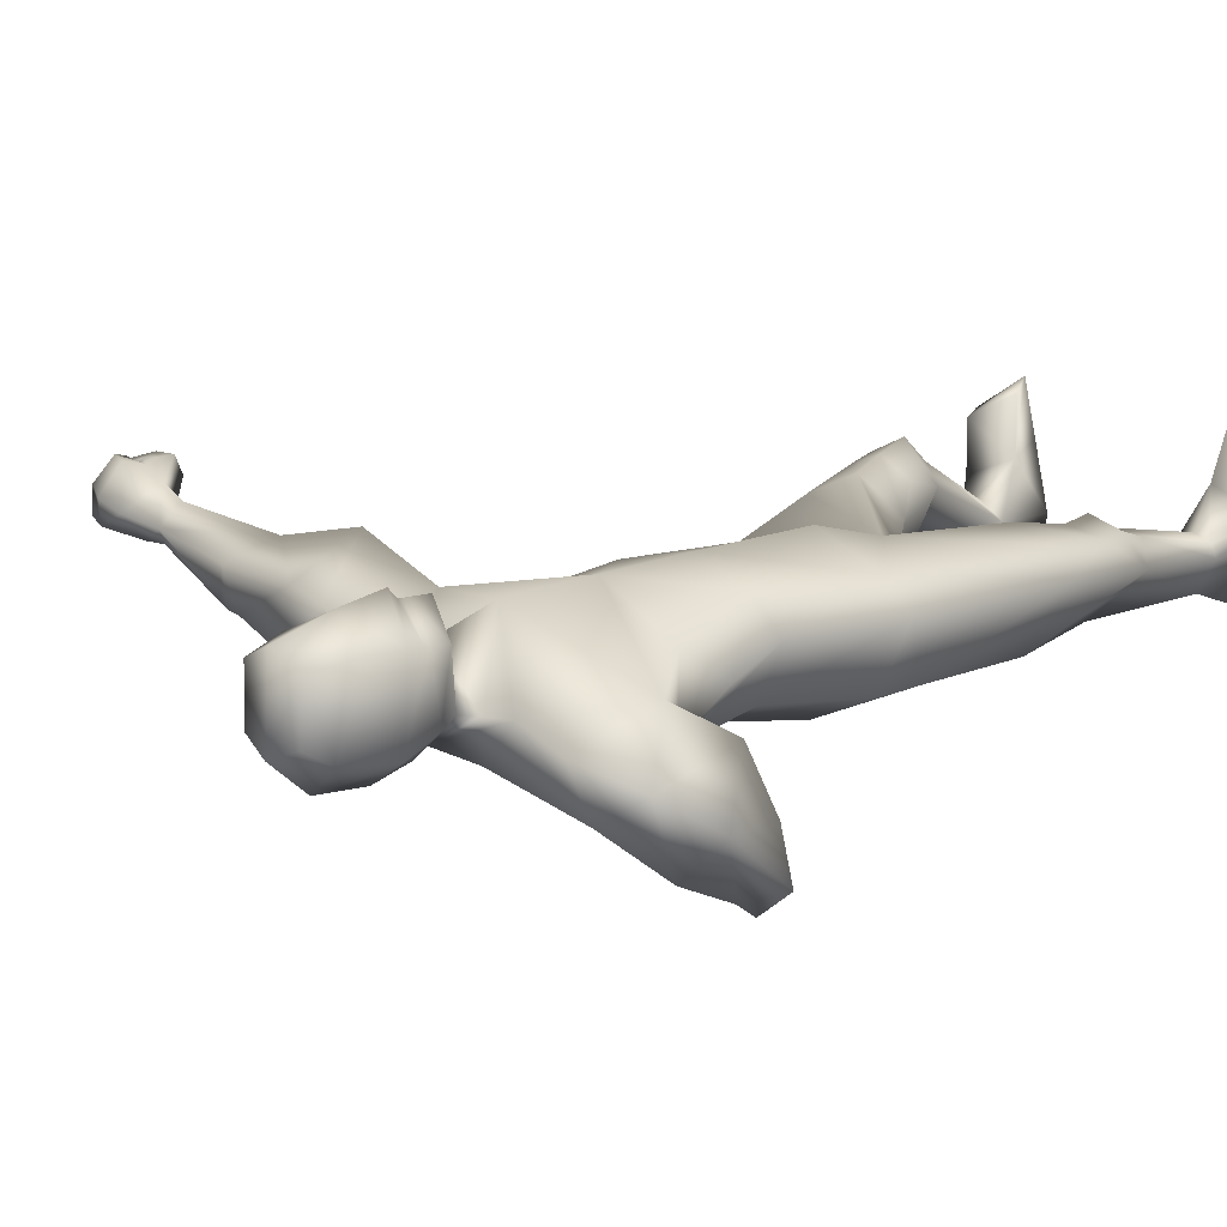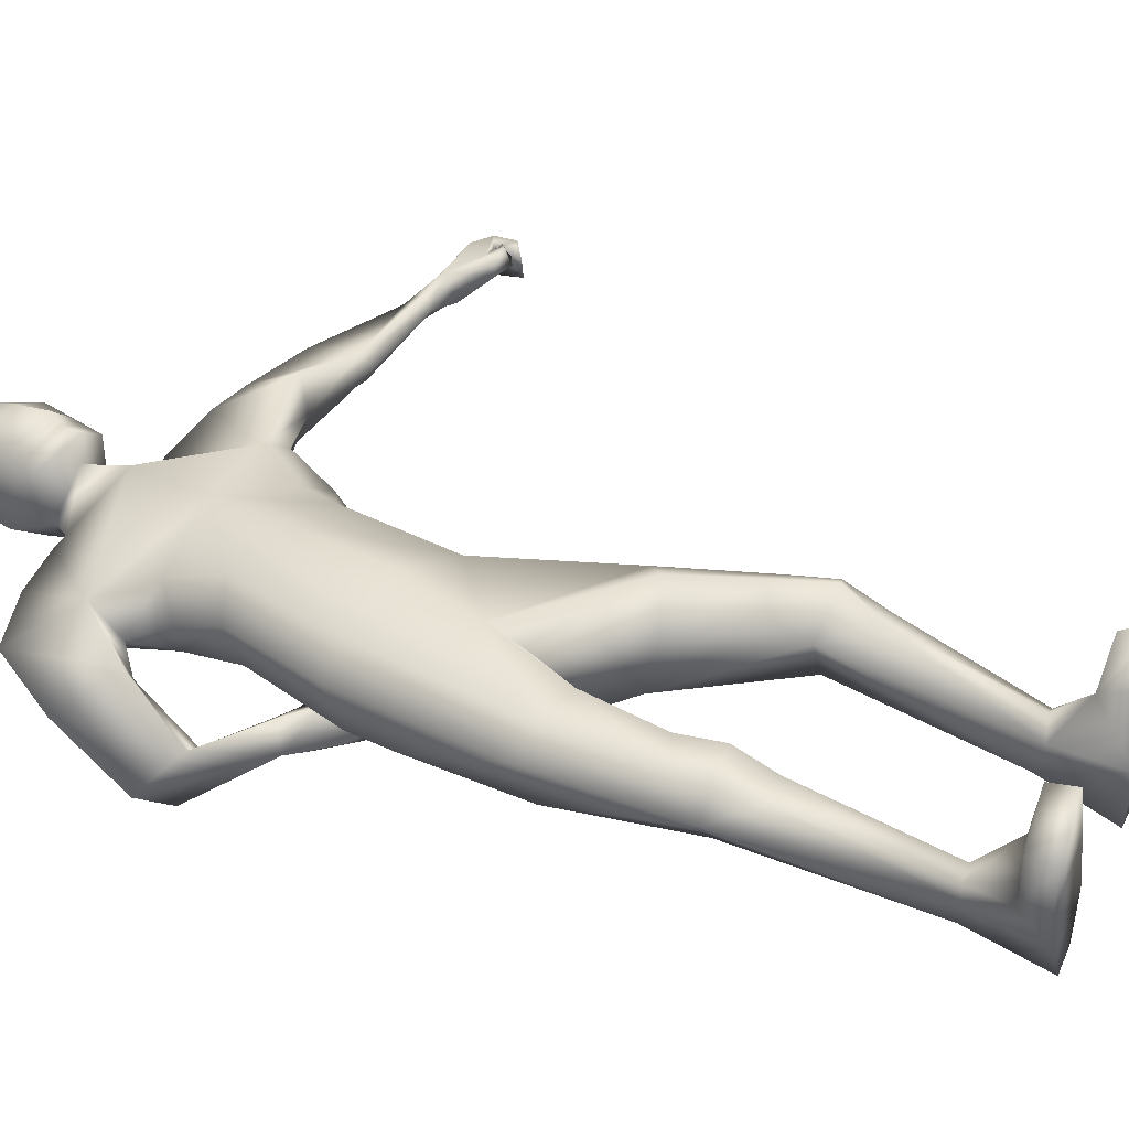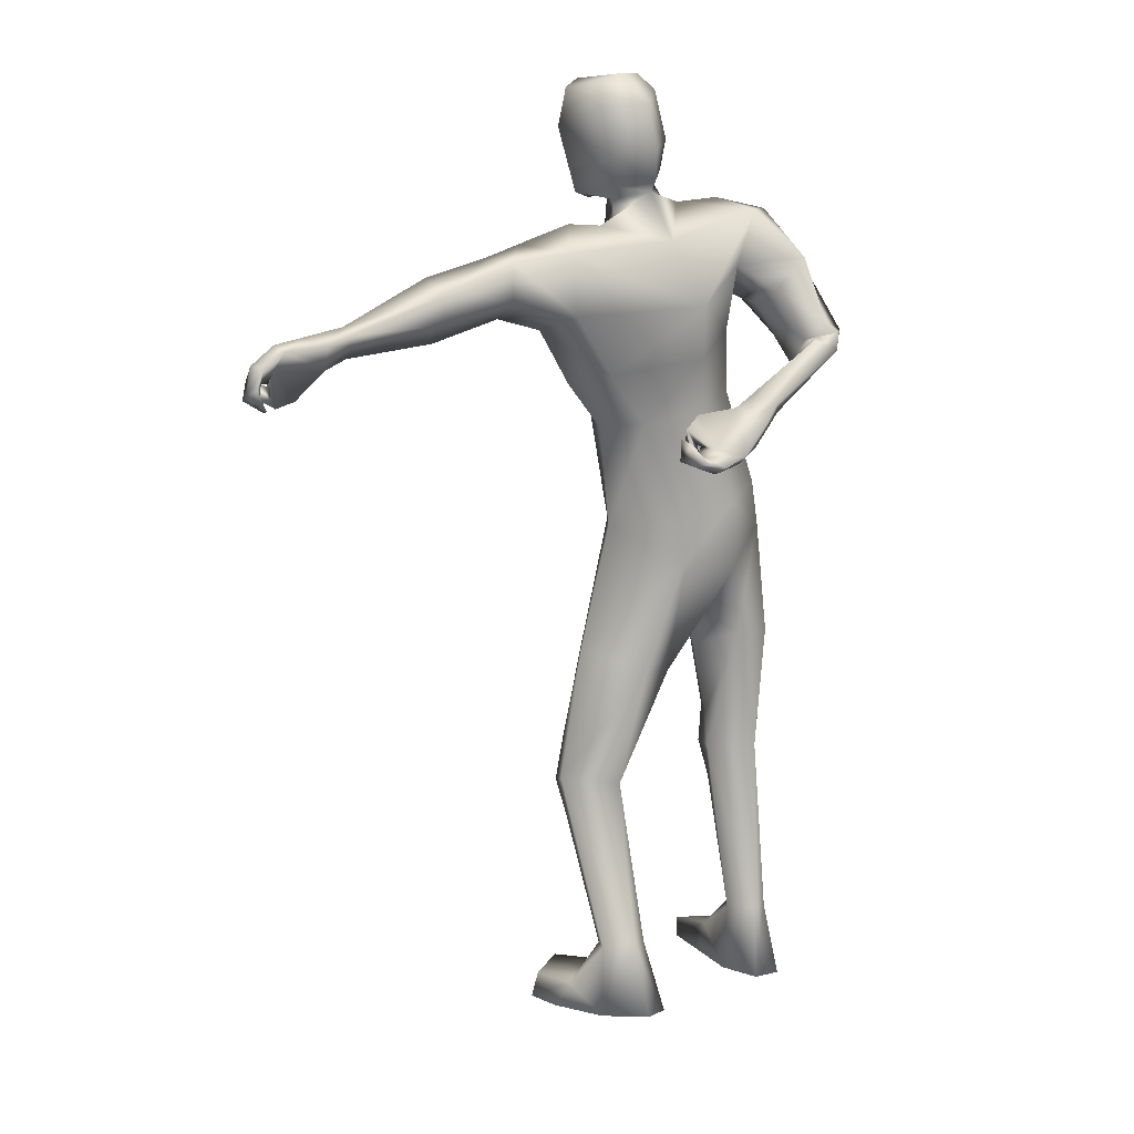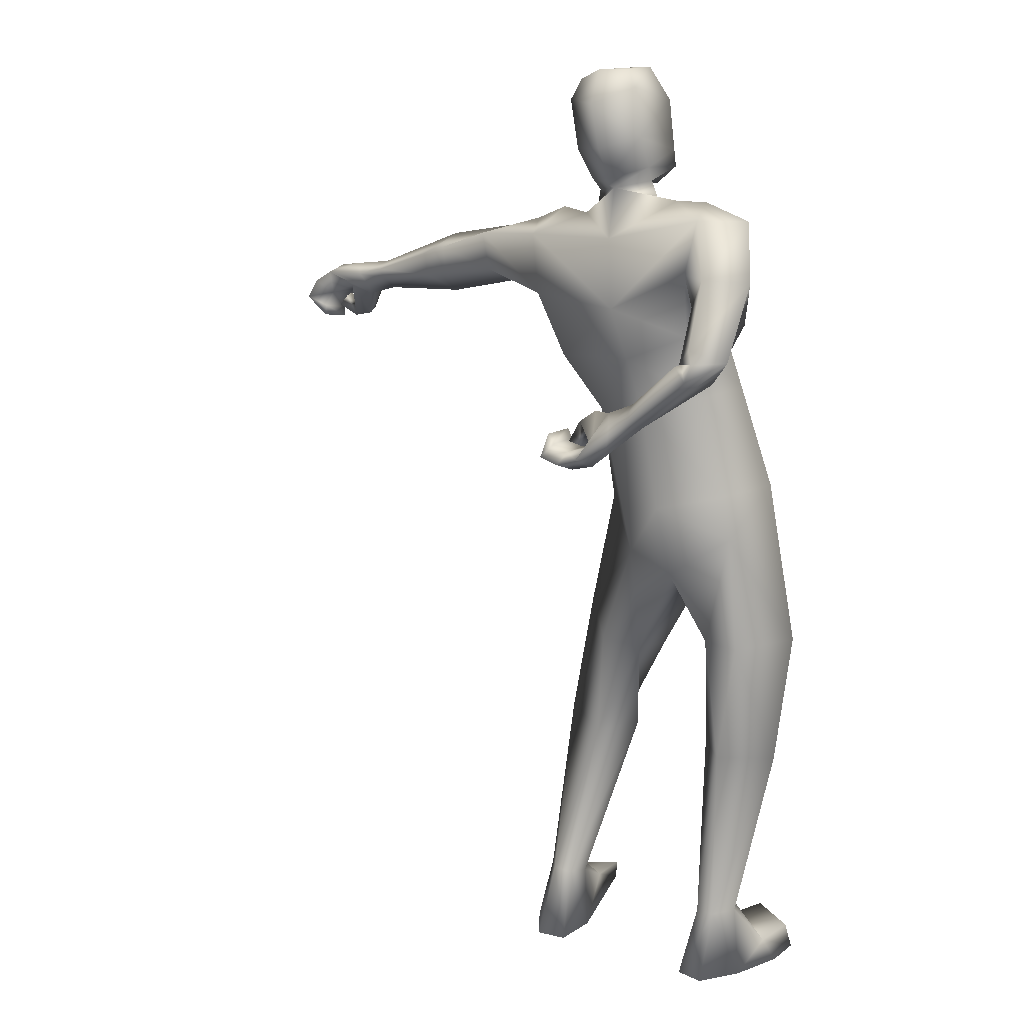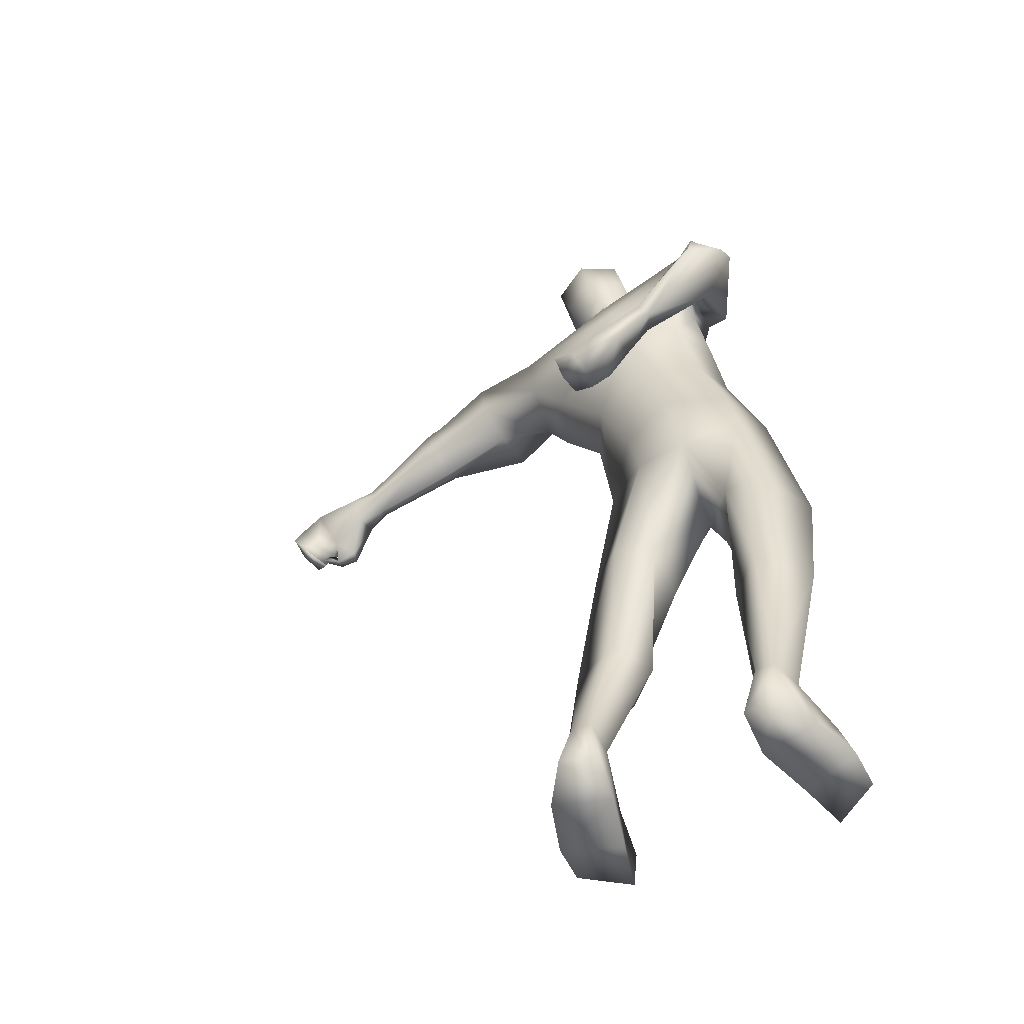
<metadata>
{"format":"obj","ext":"obj","renderer":"f3d","projection":"perspective","resolution":1024,"background":"white","views":[{"elev":13.4,"azim":35.4,"up":"+Y"},{"elev":32.2,"azim":113.8,"up":"+Y"},{"elev":10.7,"azim":-42.7,"up":"+Z"},{"elev":17.9,"azim":31.0,"up":"+Z"},{"elev":-53.5,"azim":23.2,"up":"+Z"}]}
</metadata>
<code>
o HumanMale
v -0.3058 0.08087 2.092
v -0.02879 0.2728 2.598
v -0.02879 -0.2044 2.598
v -0.3583 0.08492 2.522
v -0.292 0.2136 2.582
v -0.2747 -0.1061 2.542
v -0.6406 0.1486 2.943
v -0.1294 -0.3088 3.038
v -0.6243 -0.0664 3.01
v -0.5742 0.1797 3.019
v -0.1827 0.2485 3.271
v -0.5616 0.05857 3.379
v -0.4265 0.009486 3.371
v -0.7489 0.1597 3.298
v 0.0831 0.2861 2.174
v 0.0854 -0.2724 2.187
v -0.1303 -0.1738 2.131
v 0.1282 0.209 1.877
v -0.2072 -0.1921 3.308
v -0.6562 -0.05675 3.266
v -0.3635 -0.003765 3.402
v -0.903 0.1872 3.248
v -0.9365 -0.02226 3.239
v -0.8463 0.3113 3.01
v -1.213 0.1927 3.18
v -1.188 0.2358 2.96
v -1.19 0.04016 3.141
v -0.9158 -0.002802 3.074
v -0.8804 0.1384 3.002
v -1.197 0.1721 2.919
v -1.177 0.04956 3.022
v -1.242 0.04717 3.129
v -1.229 0.05827 3.02
v -1.299 0.0574 3.098
v -1.287 0.06591 2.996
v -1.611 0.2106 3.007
v -1.619 0.1589 2.976
v -1.603 0.1642 2.936
v -1.585 0.2261 2.88
v -1.597 0.2788 2.917
v -1.79 0.2285 2.976
v -1.695 0.3206 2.893
v -1.728 0.1499 2.941
v -1.705 0.2061 2.843
v -1.708 0.1862 2.885
v -0.2096 0.1895 2.105
v -0.08784 -0.1683 1.934
v 0.1361 -0.2372 1.888
v -0.4273 0.1194 1.565
v -0.3384 0.2225 1.535
v -0.2529 -0.1043 1.476
v -0.2125 0.287 1.452
v -0.0744 0.1589 1.399
v -0.08747 -0.06609 1.447
v -0.4273 0.241 1.139
v -0.3226 -0.01237 0.971
v -0.3106 0.2895 1.155
v -0.2306 0.2063 1.103
v -0.4587 0.2506 0.9643
v -0.3505 0.3085 0.9369
v -0.209 0.1676 0.9644
v -0.5323 0.1342 1.002
v -0.4658 0.1725 0.8134
v -0.3509 0.2051 0.7932
v -0.5054 -0.1032 0.2916
v -0.4742 -0.04243 0.2953
v -0.4342 -0.2128 0.3209
v -0.4131 -0.0162 0.2914
v -0.3439 -0.08224 0.2744
v -0.3612 -0.205 0.3128
v -0.5541 -0.1478 0.00715
v -0.3234 -0.09225 -0.001129
v -0.4484 -0.3294 0.02692
v -0.3328 -0.3051 0.02
v -0.5799 0.02999 0.1122
v -0.372 0.1175 0.1523
v -0.5838 0.231 0.1076
v -0.6082 0.2455 0.001793
v -0.6134 0.08502 0.004552
v -0.3772 0.1608 0.001408
v -0.3904 0.332 0.1167
v -0.4209 0.3753 0.007759
v -0.3593 0.01078 3.476
v -0.2297 0.177 3.491
v -1.853 0.3403 2.794
v -1.904 0.2575 2.952
v -1.88 0.2982 2.847
v -1.867 0.3094 2.699
v -1.874 0.3693 2.733
v -1.877 0.352 2.784
v -1.942 0.3228 2.805
v -1.973 0.2964 2.752
v -1.965 0.3394 2.783
v -1.778 0.3043 2.721
v -1.794 0.369 2.738
v -1.917 0.1678 2.93
v -1.999 0.2793 2.877
v -1.967 0.2588 2.808
v -2.037 0.2591 2.764
v -1.992 0.2338 2.746
v -1.98 0.208 2.707
v -2.008 0.1801 2.875
v -2.048 0.1655 2.796
v -1.879 0.3608 2.87
v -1.963 0.3621 2.817
v -1.913 0.3377 2.795
v -1.995 0.3442 2.737
v -1.941 0.3214 2.728
v -1.928 0.3 2.689
v -0.3857 -0.02089 3.531
v -0.3895 0.2018 3.503
v -0.4778 -0.04514 3.855
v -0.4692 0.2209 3.772
v -0.4532 0.002383 3.938
v -0.4549 0.1895 3.932
v -0.2366 -0.09382 3.506
v 0.1145 0.1428 1.755
v -0.2461 -0.1286 3.548
v -0.2299 0.2952 3.477
v -0.317 -0.1561 3.857
v -0.296 0.3043 3.766
v -0.3465 -0.04191 3.986
v -0.3428 0.2438 3.97
v 0.452 0.0864 2.257
v 0.3007 0.08492 2.673
v 0.215 0.2136 2.698
v 0.2171 -0.1061 2.654
v 0.2367 -0.1115 3.068
v 0.1618 -0.2157 3.195
v 0.2696 0.03058 3.174
v 0.181 -0.0669 3.477
v 0.01278 0.000496 3.459
v 0.4066 -0.1365 3.427
v 0.3391 -0.1541 2.246
v 0.2291 -0.2491 3.43
v -0.07687 -0.003804 3.468
v 0.4901 -0.2817 3.208
v 0.3448 -0.4311 3.229
v 0.3862 -0.09495 2.987
v 0.5006 -0.4984 2.922
v 0.374 -0.3657 2.79
v 0.3522 -0.5501 2.967
v 0.2663 -0.3542 3.096
v 0.2831 -0.215 3.02
v 0.3072 -0.3924 2.785
v 0.2852 -0.4929 2.888
v 0.3859 -0.5928 2.921
v 0.3119 -0.5306 2.902
v 0.3634 -0.6035 2.848
v 0.2897 -0.5449 2.892
v 0.1217 -0.4948 2.599
v 0.07956 -0.5294 2.636
v 0.05848 -0.4981 2.655
v 0.04088 -0.4255 2.675
v 0.07601 -0.3919 2.638
v -0.03664 -0.5139 2.459
v -0.03029 -0.3806 2.525
v -0.007026 -0.549 2.557
v -0.06698 -0.4314 2.625
v -0.03247 -0.4935 2.595
v 0.3482 0.1895 2.233
v 0.3762 -0.1521 2.059
v 0.5874 0.08469 1.571
v 0.4812 0.172 1.548
v 0.4273 -0.1658 1.571
v 0.3318 0.2079 1.491
v 0.2028 0.0609 1.499
v 0.2738 -0.1419 1.574
v 0.4685 0.1138 1.151
v 0.3611 -0.1731 1.052
v 0.3535 0.1538 1.188
v 0.2751 0.05552 1.171
v 0.4588 0.1145 1.015
v 0.3406 0.1573 1.015
v 0.227 -0.007163 1.042
v 0.5535 0.009026 1.024
v 0.4505 0.06869 0.8586
v 0.3303 0.08436 0.8623
v 0.4393 -0.1016 0.2918
v 0.4212 -0.05344 0.2981
v 0.3866 -0.2219 0.3081
v 0.3607 -0.02428 0.2963
v 0.275 -0.09931 0.2979
v 0.313 -0.2247 0.3119
v 0.4923 -0.1533 0.005935
v 0.2644 -0.08729 0.002578
v 0.3791 -0.3175 0.01456
v 0.2632 -0.294 0.01449
v 0.5385 0.006503 0.1126
v 0.3425 0.1106 0.1484
v 0.5647 0.2024 0.1047
v 0.5916 0.2131 -0.000958
v 0.5811 0.05291 0.003833
v 0.3534 0.1512 -0.002986
v 0.382 0.3218 0.1103
v 0.4177 0.3605 0.001239
v -0.1132 0.01078 3.533
v -0.1731 -0.344 2.486
v -0.1075 -0.4944 2.401
v -0.1602 -0.4089 2.457
v -0.2577 -0.3337 2.541
v -0.2255 -0.2971 2.492
v -0.194 -0.3345 2.469
v -0.2274 -0.383 2.424
v -0.2906 -0.3908 2.442
v -0.2555 -0.3641 2.412
v -0.1836 -0.3283 2.596
v -0.1696 -0.2822 2.546
v -0.1483 -0.5671 2.442
v -0.2199 -0.4641 2.363
v -0.2527 -0.4462 2.432
v -0.3316 -0.4425 2.405
v -0.3199 -0.4474 2.458
v -0.3449 -0.4508 2.5
v -0.2462 -0.5524 2.401
v -0.3324 -0.5408 2.421
v -0.131 -0.3636 2.418
v -0.225 -0.3581 2.385
v -0.2124 -0.3597 2.443
v -0.3072 -0.3472 2.413
v -0.2829 -0.3517 2.466
v -0.3063 -0.3511 2.506
v -0.113 -0.02089 3.593
v -0.09758 0.2018 3.57
v -0.1709 -0.04514 3.925
v -0.1429 0.2209 3.847
v -0.2295 0.002383 3.989
v -0.2254 0.1895 3.985
v -0.4294 0.2113 3.638
v -0.2647 0.3308 3.61
v -0.4269 -0.07124 3.655
v -0.2759 -0.1672 3.678
v -0.1202 0.2113 3.708
v -0.13 -0.07124 3.723
v -0.2464 0.2975 3.549
v -0.4094 0.2066 3.57
v -0.1089 0.2066 3.639
v -0.4194 0.209 3.604
v -0.1146 0.209 3.674
v -0.2547 0.2986 3.585
v -0.2506 0.298 3.567
v -0.4144 0.2078 3.587
v -0.1117 0.2078 3.656
v -0.469 -0.1044 2.758
v -0.07911 -0.2566 2.818
v -0.1057 0.2606 2.934
v -0.5242 0.1002 2.717
v -0.4481 0.1412 2.792
v 0.152 -0.165 2.92
v 0.272 0.009496 2.865
v 0.1664 0.1063 2.958
f 1 6 4
f 46 4 5
f 17 3 6
f 46 2 15
f 248 7 10
f 244 7 247
f 246 10 11
f 244 8 9
f 10 13 11
f 12 10 14
f 15 18 46
f 8 20 9
f 20 13 12
f 12 14 20
f 13 116 21
f 11 13 21
f 14 23 20
f 14 24 22
f 22 26 25
f 22 27 23
f 7 28 29
f 29 31 30
f 29 10 7
f 29 26 24
f 9 23 28
f 27 28 23
f 30 31 33
f 31 32 33
f 27 25 32
f 32 25 34
f 33 34 35
f 30 33 35
f 35 39 30
f 35 37 38
f 34 36 37
f 26 36 25
f 26 39 40
f 39 42 40
f 36 42 41
f 36 43 37
f 38 43 45
f 39 45 44
f 17 1 47
f 47 16 17
f 18 50 46
f 117 52 18
f 46 49 1
f 47 54 48
f 117 54 53
f 47 49 51
f 54 56 61
f 54 58 53
f 51 62 56
f 52 55 50
f 53 57 52
f 49 55 62
f 55 60 59
f 58 60 57
f 62 55 59
f 59 64 63
f 60 61 64
f 62 59 63
f 64 66 63
f 64 69 68
f 63 65 62
f 56 70 61
f 61 70 69
f 62 67 56
f 67 74 70
f 70 72 69
f 67 71 73
f 66 76 75
f 76 77 75
f 77 82 78
f 78 80 79
f 79 72 71
f 75 65 66
f 71 75 79
f 75 77 78
f 79 75 78
f 73 72 74
f 69 76 68
f 80 82 76
f 21 116 83
f 11 21 84
f 83 84 21
f 76 72 80
f 76 82 81
f 42 85 104
f 42 95 85
f 87 88 94
f 94 42 44
f 87 90 88
f 88 93 89
f 91 88 90
f 89 91 90
f 91 93 92
f 88 95 94
f 95 90 85
f 94 44 87
f 41 96 43
f 96 98 87
f 96 97 102
f 99 102 97
f 103 98 102
f 103 101 100
f 99 101 103
f 87 106 85
f 85 105 104
f 104 97 86
f 105 99 97
f 106 107 105
f 98 108 106
f 108 109 107
f 100 109 108
f 107 101 99
f 104 41 42
f 96 41 86
f 43 96 45
f 87 44 96
f 96 44 45
f 116 110 83
f 84 111 119
f 83 111 84
f 229 121 230
f 231 113 229
f 231 120 112
f 113 123 121
f 112 122 114
f 112 115 113
f 115 114 122
f 123 115 122
f 124 127 134
f 161 125 124
f 134 3 16
f 2 161 15
f 251 128 250
f 128 249 250
f 246 130 251
f 249 8 245
f 132 130 11
f 131 133 130
f 15 161 18
f 135 8 129
f 135 132 19
f 131 135 133
f 132 116 19
f 11 136 132
f 138 133 135
f 133 139 130
f 137 141 139
f 142 137 138
f 128 143 129
f 144 146 143
f 130 144 128
f 141 144 139
f 129 138 135
f 142 143 146
f 145 148 146
f 146 147 142
f 142 147 140
f 147 149 140
f 148 149 147
f 145 150 148
f 154 150 145
f 150 152 149
f 149 151 140
f 151 141 140
f 155 145 141
f 155 159 154
f 151 157 155
f 158 151 152
f 160 152 153
f 154 160 153
f 134 162 124
f 16 162 134
f 164 18 161
f 166 117 18
f 163 161 124
f 168 162 48
f 117 168 48
f 162 163 124
f 168 170 165
f 172 168 167
f 165 176 163
f 169 166 164
f 171 167 166
f 163 169 164
f 169 174 171
f 174 172 171
f 176 173 169
f 173 178 174
f 174 178 175
f 176 177 173
f 180 178 177
f 178 183 175
f 179 177 176
f 184 170 175
f 175 183 184
f 181 176 170
f 188 181 184
f 186 184 183
f 181 185 179
f 180 190 182
f 191 190 189
f 191 196 195
f 192 194 196
f 193 186 194
f 179 189 180
f 185 193 189
f 189 192 191
f 193 192 189
f 186 187 188
f 190 183 182
f 194 190 196
f 136 197 116
f 11 84 136
f 197 136 84
f 190 194 186
f 190 195 196
f 157 217 198
f 157 198 208
f 200 207 201
f 157 207 159
f 203 200 201
f 201 206 205
f 201 204 203
f 202 204 206
f 204 205 206
f 208 201 207
f 208 203 202
f 207 200 159
f 156 158 209
f 209 211 215
f 209 210 199
f 215 212 210
f 211 216 215
f 216 213 214
f 212 216 214
f 200 219 211
f 218 198 217
f 210 217 199
f 218 212 220
f 219 220 221
f 211 221 213
f 221 220 222
f 213 222 214
f 220 214 222
f 217 156 199
f 209 199 156
f 158 160 209
f 200 209 159
f 209 160 159
f 223 116 197
f 84 119 224
f 224 197 84
f 121 233 230
f 226 234 233
f 234 120 232
f 123 226 121
f 225 122 120
f 228 225 226
f 228 122 227
f 123 122 228
f 239 233 234
f 240 233 239
f 238 231 229
f 238 230 240
f 111 235 119
f 110 236 111
f 118 231 110
f 235 224 119
f 237 223 224
f 234 118 223
f 242 240 241
f 242 231 238
f 240 243 241
f 243 239 234
f 237 243 234
f 241 237 235
f 236 231 242
f 236 241 235
f 127 245 3
f 246 126 2
f 125 249 127
f 126 250 125
f 6 245 244
f 5 246 2
f 4 244 247
f 5 247 248
f 1 17 6
f 46 1 4
f 17 16 3
f 46 5 2
f 248 247 7
f 244 9 7
f 246 248 10
f 244 245 8
f 10 12 13
f 8 19 20
f 20 19 13
f 13 19 116
f 14 22 23
f 14 10 24
f 22 24 26
f 22 25 27
f 7 9 28
f 29 28 31
f 29 24 10
f 29 30 26
f 9 20 23
f 27 31 28
f 31 27 32
f 33 32 34
f 35 38 39
f 35 34 37
f 34 25 36
f 26 40 36
f 26 30 39
f 39 44 42
f 36 40 42
f 36 41 43
f 38 37 43
f 39 38 45
f 47 48 16
f 18 52 50
f 117 53 52
f 46 50 49
f 47 51 54
f 117 48 54
f 47 1 49
f 54 51 56
f 54 61 58
f 51 49 62
f 52 57 55
f 53 58 57
f 49 50 55
f 55 57 60
f 58 61 60
f 59 60 64
f 64 68 66
f 64 61 69
f 63 66 65
f 56 67 70
f 62 65 67
f 67 73 74
f 70 74 72
f 67 65 71
f 66 68 76
f 76 81 77
f 77 81 82
f 78 82 80
f 79 80 72
f 75 71 65
f 73 71 72
f 69 72 76
f 94 95 42
f 87 85 90
f 88 92 93
f 91 92 88
f 89 93 91
f 88 89 95
f 95 89 90
f 96 102 98
f 96 86 97
f 99 103 102
f 103 100 98
f 87 98 106
f 85 106 105
f 104 105 97
f 105 107 99
f 106 108 107
f 98 100 108
f 100 101 109
f 107 109 101
f 104 86 41
f 116 118 110
f 83 110 111
f 229 113 121
f 231 112 113
f 231 232 120
f 113 115 123
f 112 120 122
f 112 114 115
f 124 125 127
f 161 126 125
f 134 127 3
f 2 126 161
f 251 130 128
f 128 129 249
f 246 11 130
f 249 129 8
f 132 131 130
f 135 19 8
f 135 131 132
f 132 136 116
f 138 137 133
f 133 137 139
f 137 140 141
f 142 140 137
f 128 144 143
f 144 145 146
f 130 139 144
f 141 145 144
f 129 143 138
f 142 138 143
f 146 148 147
f 148 150 149
f 154 153 150
f 150 153 152
f 149 152 151
f 151 155 141
f 155 154 145
f 155 157 159
f 151 156 157
f 158 156 151
f 160 158 152
f 154 159 160
f 16 48 162
f 164 166 18
f 166 167 117
f 163 164 161
f 168 165 162
f 117 167 168
f 162 165 163
f 168 175 170
f 172 175 168
f 165 170 176
f 169 171 166
f 171 172 167
f 163 176 169
f 169 173 174
f 174 175 172
f 173 177 178
f 180 182 178
f 178 182 183
f 179 180 177
f 184 181 170
f 181 179 176
f 188 187 181
f 186 188 184
f 181 187 185
f 180 189 190
f 191 195 190
f 191 192 196
f 192 193 194
f 193 185 186
f 179 185 189
f 186 185 187
f 190 186 183
f 157 208 207
f 203 198 200
f 201 202 206
f 201 205 204
f 202 203 204
f 208 202 201
f 208 198 203
f 209 200 211
f 209 215 210
f 215 216 212
f 211 213 216
f 200 198 219
f 218 219 198
f 210 218 217
f 218 210 212
f 219 218 220
f 211 219 221
f 213 221 222
f 220 212 214
f 217 157 156
f 223 118 116
f 224 223 197
f 121 226 233
f 226 225 234
f 234 225 120
f 123 228 226
f 225 227 122
f 228 227 225
f 240 230 233
f 238 229 230
f 111 236 235
f 110 231 236
f 118 232 231
f 235 237 224
f 237 234 223
f 234 232 118
f 242 238 240
f 240 239 243
f 241 243 237
f 236 242 241
f 127 249 245
f 246 251 126
f 125 250 249
f 126 251 250
f 6 3 245
f 5 248 246
f 4 6 244
f 5 4 247
o Gunroot
v -0.1121 -0.4544 2.462
v -0.1885 -0.4546 2.39
v -0.1577 -0.4616 2.433
f 253 252 254

</code>
